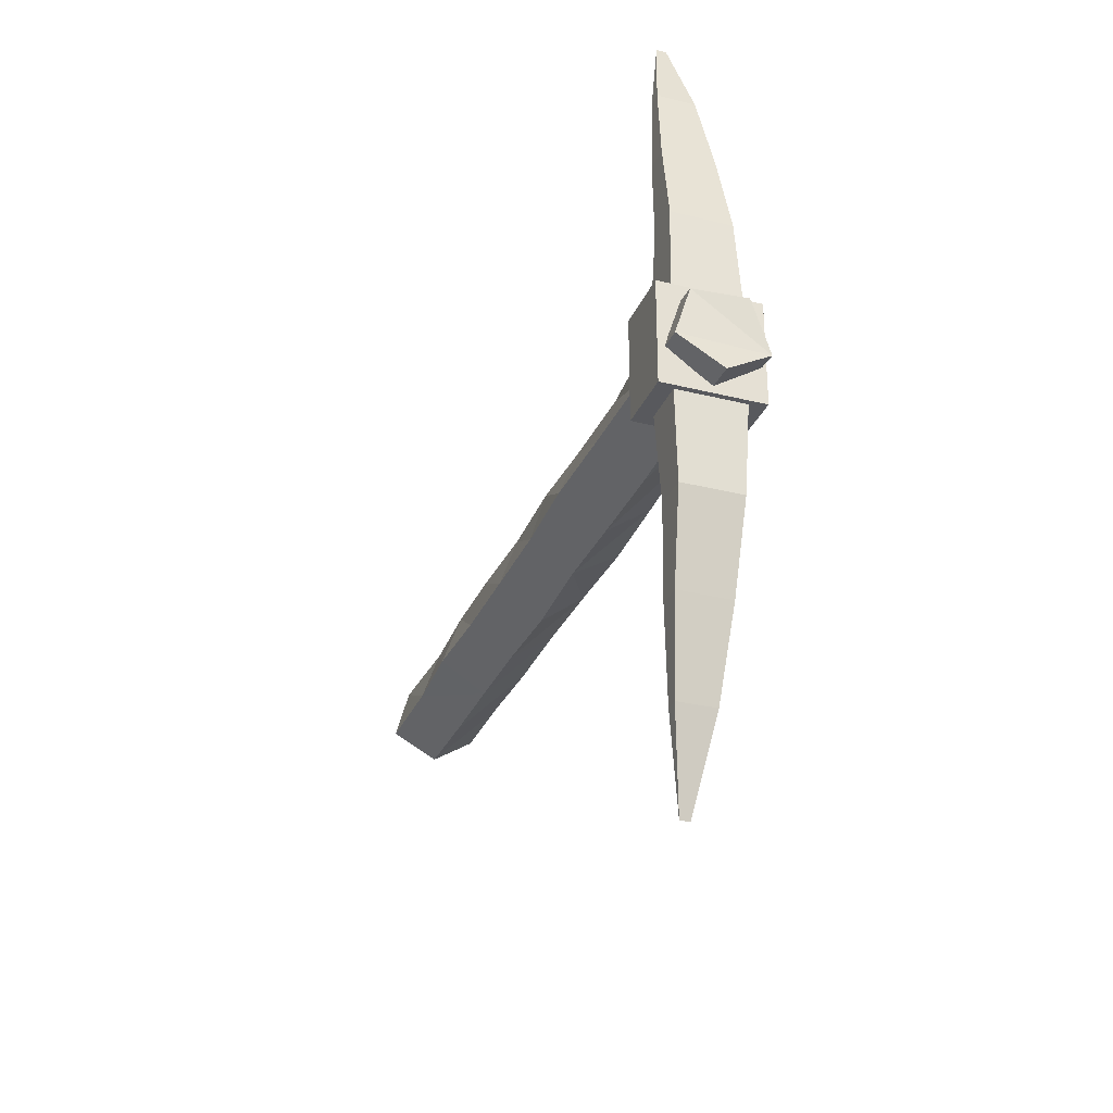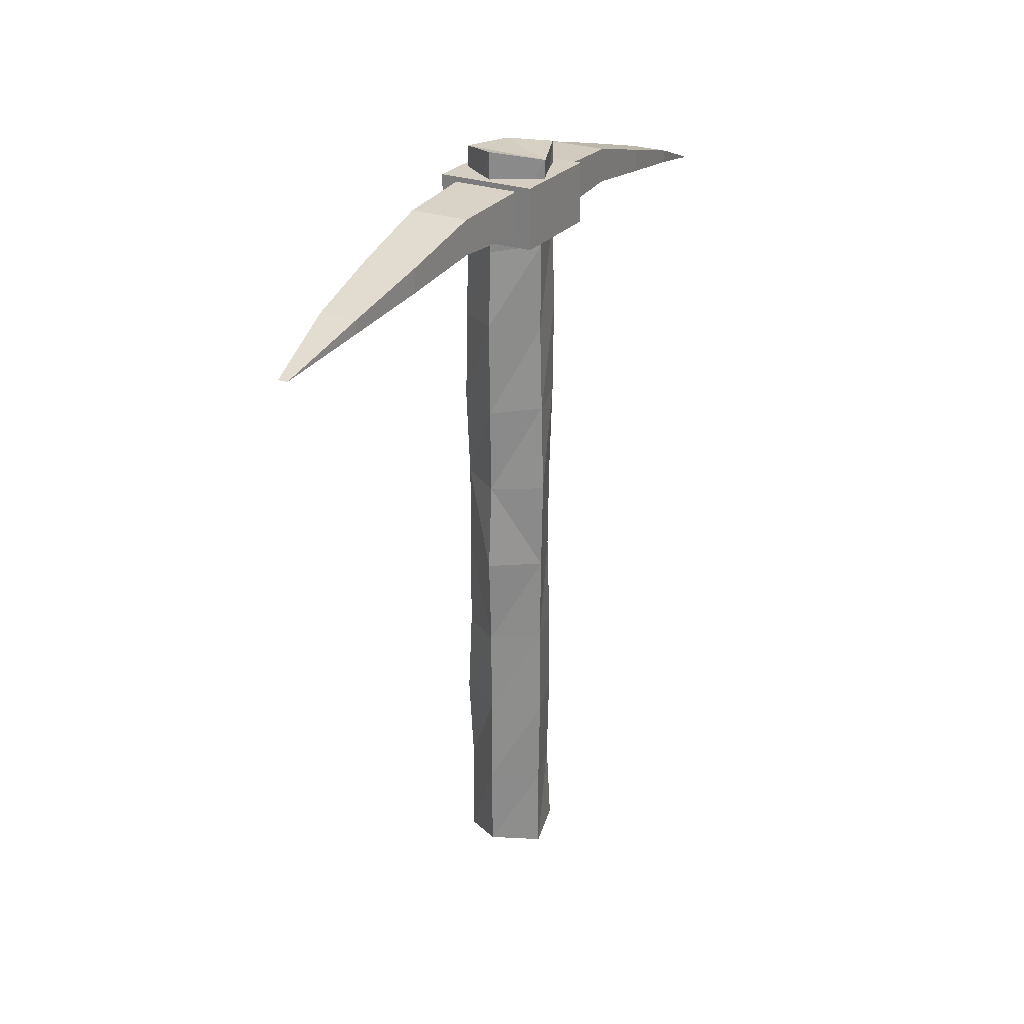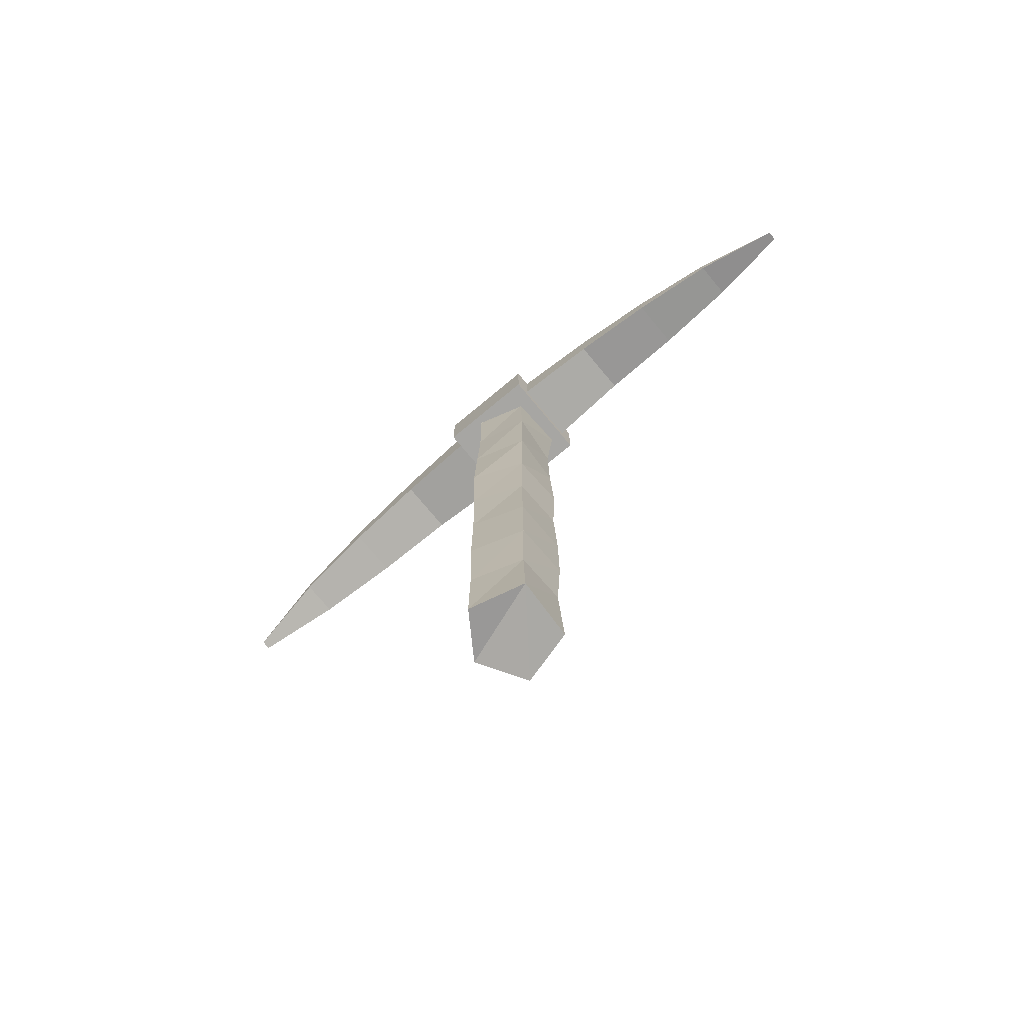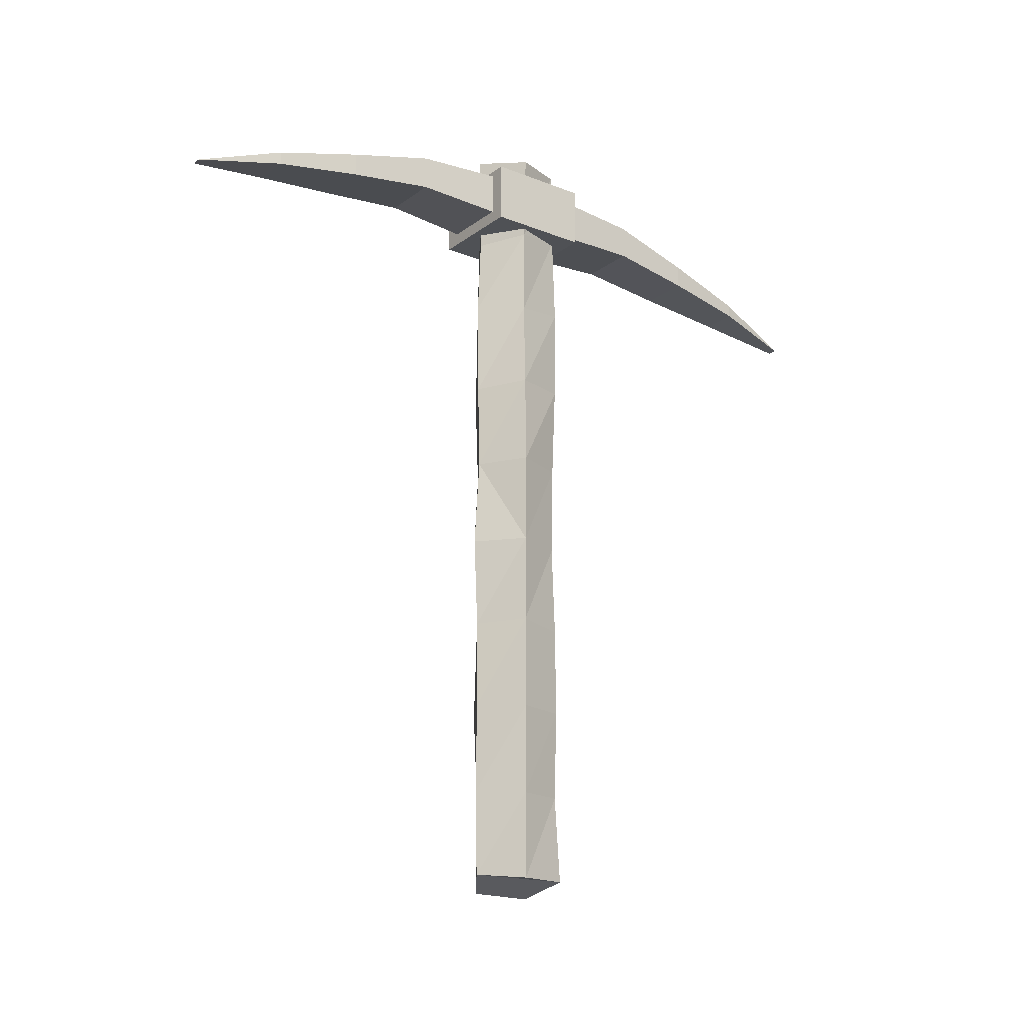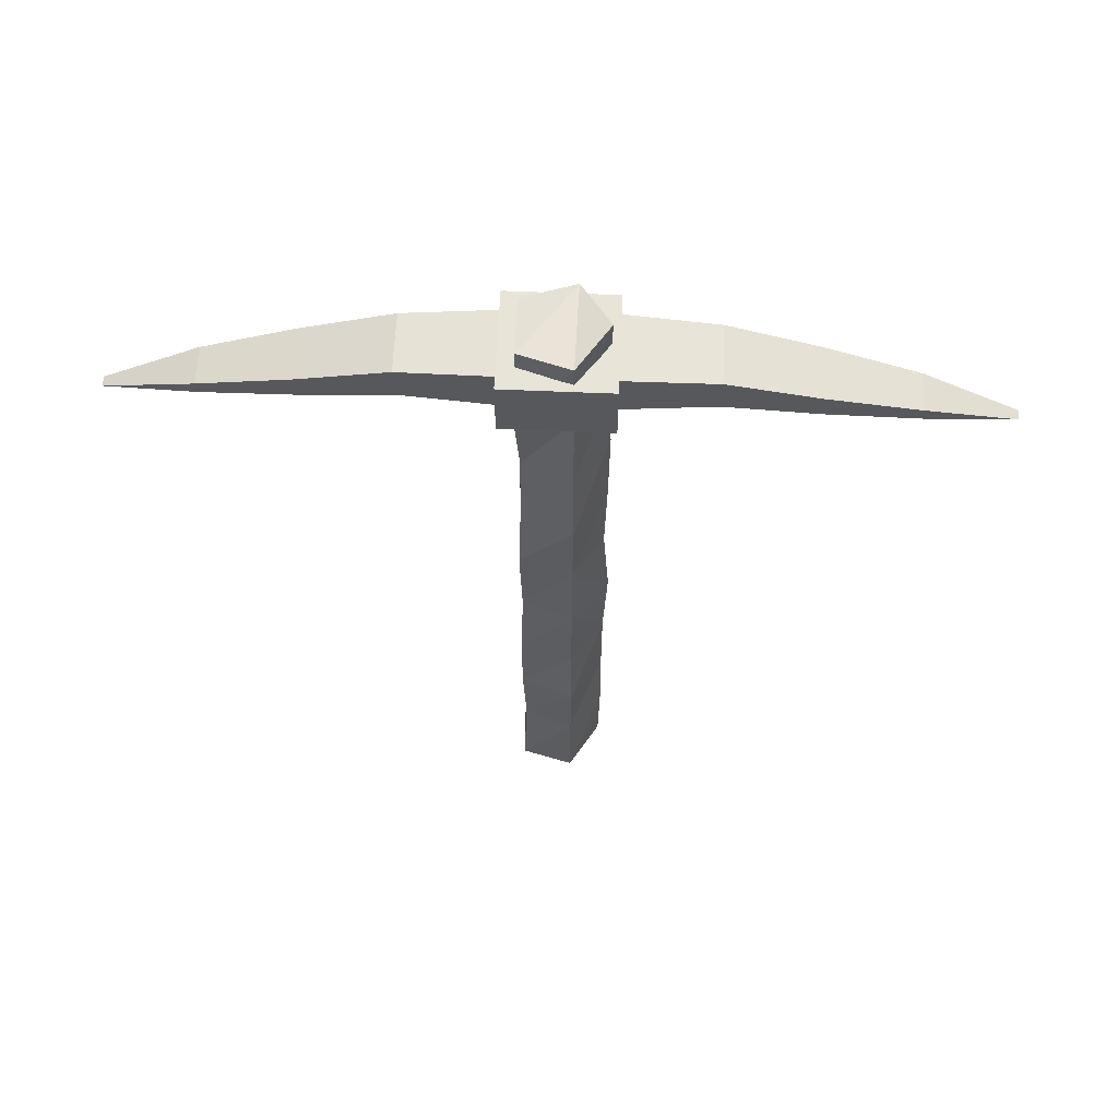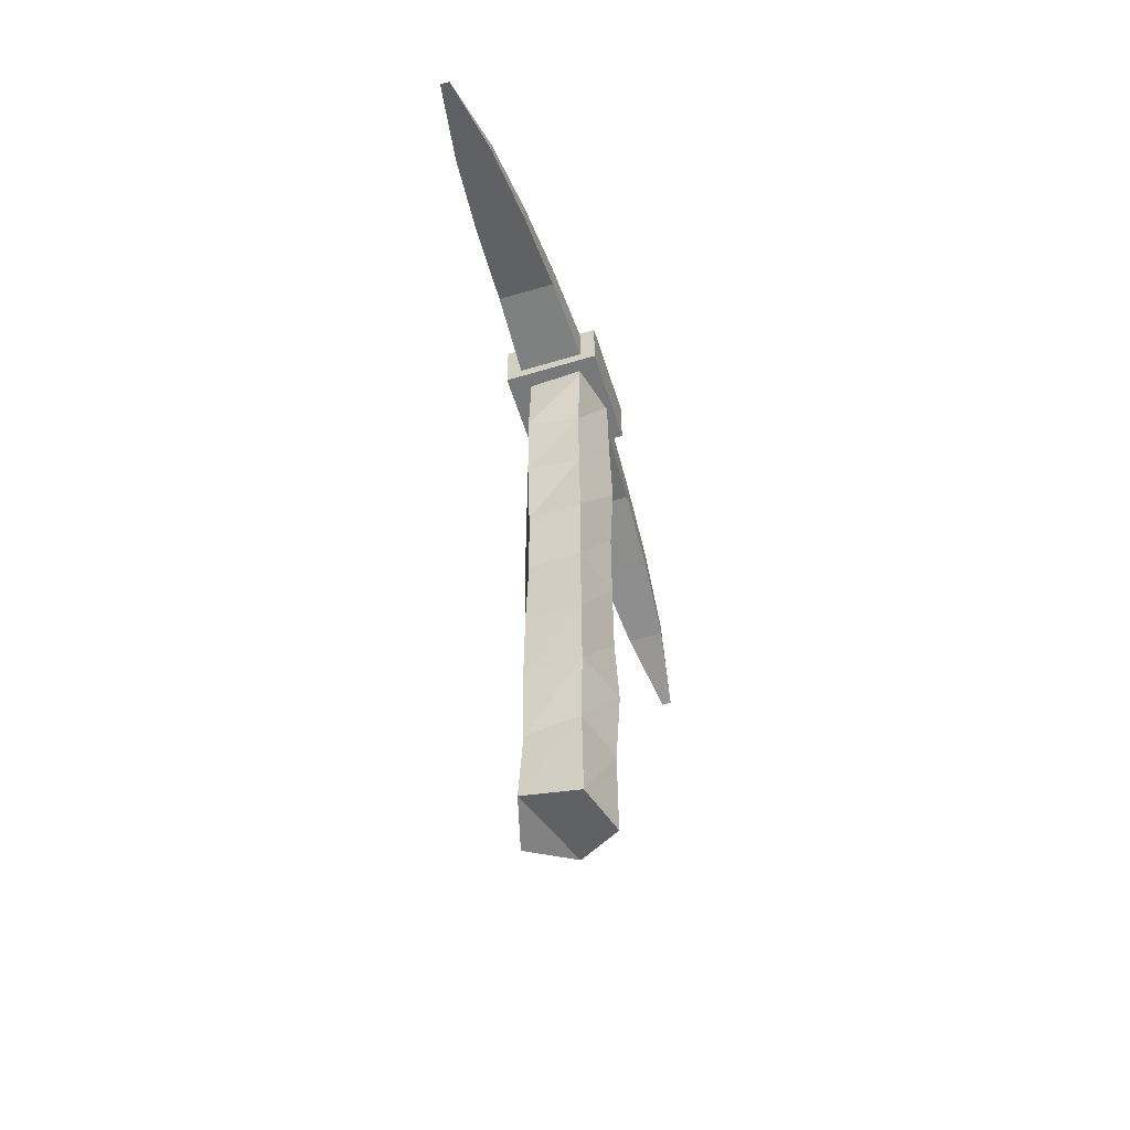
<metadata>
{"format":"obj","ext":"obj","renderer":"f3d","projection":"perspective","resolution":1024,"background":"white","views":[{"elev":-30.2,"azim":160.0,"up":"+Z"},{"elev":25.8,"azim":-150.3,"up":"+Y"},{"elev":-74.2,"azim":-50.2,"up":"+Y"},{"elev":-19.5,"azim":-126.6,"up":"+Y"},{"elev":61.4,"azim":92.5,"up":"+Y"},{"elev":-57.4,"azim":17.4,"up":"+Y"}]}
</metadata>
<code>
o pickaxe_Cylinder.016
v 0.0153 0.1831 -0.07751
v 0.0153 0.2022 -0.07751
v 0.0104 0.1871 -0.07751
v 0.0104 0.2006 -0.07751
v 0.001499 0.1754 0.02955
v 0.005832 0.1809 0.002784
v 0.008066 0.1848 -0.02398
v 0.009212 0.1884 -0.05075
v 0.009212 0.1991 -0.05075
v 0.008066 0.1921 -0.02398
v 0.005832 0.1849 0.002784
v -0.0153 0.1831 -0.07751
v -0.0153 0.2022 -0.07751
v 0 0.2022 -0.07751
v 0 0.1831 -0.07751
v 0 0.1871 -0.07751
v -0.0104 0.1871 -0.07751
v -0.0104 0.2006 -0.07751
v 0 0.2006 -0.07751
v 0 0.1754 0.02955
v -0.001499 0.1754 0.02955
v 0 0.1884 -0.05075
v 0 0.1848 -0.02398
v 0 0.1809 0.002784
v -0.005832 0.1809 0.002784
v -0.008066 0.1848 -0.02398
v -0.009212 0.1884 -0.05075
v 0 0.1849 0.002784
v 0 0.1921 -0.02398
v 0 0.1991 -0.05075
v -0.009212 0.1991 -0.05075
v -0.008066 0.1921 -0.02398
v -0.005832 0.1849 0.002784
v 0.0153 0.1831 -0.1094
v 0.0153 0.2022 -0.1094
v 0.0153 0.2022 -0.09345
v 0.0153 0.1831 -0.09345
v 0.0104 0.1871 -0.1094
v 0.0104 0.2006 -0.1094
v 0.001499 0.1754 -0.2165
v 0.005832 0.1809 -0.1897
v 0.008066 0.1848 -0.1629
v 0.009212 0.1884 -0.1362
v 0.009212 0.1991 -0.1362
v 0.008066 0.1921 -0.1629
v 0.005832 0.1849 -0.1897
v -0.0153 0.1831 -0.1094
v -0.0153 0.2022 -0.1094
v 0 0.2022 -0.1094
v 0 0.1831 -0.1094
v -0.0153 0.2022 -0.09345
v 0 0.1831 -0.09345
v 0 0.2022 -0.09345
v -0.0153 0.1831 -0.09345
v 0 0.1871 -0.1094
v -0.0104 0.1871 -0.1094
v -0.0104 0.2006 -0.1094
v 0 0.2006 -0.1094
v 0 0.1754 -0.2165
v -0.001499 0.1754 -0.2165
v 0 0.1884 -0.1362
v 0 0.1848 -0.1629
v 0 0.1809 -0.1897
v -0.005832 0.1809 -0.1897
v -0.008066 0.1848 -0.1629
v -0.009212 0.1884 -0.1362
v 0 0.1849 -0.1897
v 0 0.1921 -0.1629
v 0 0.1991 -0.1362
v -0.009212 0.1991 -0.1362
v -0.008066 0.1921 -0.1629
v -0.005832 0.1849 -0.1897
v 4.3e-05 0.2107 -0.1073
v 4.3e-05 -0.0363 -0.107
v -0.01427 0.2081 -0.09819
v -0.01329 -0.03809 -0.09796
v -0.008117 0.2093 -0.08241
v -0.008801 -0.03733 -0.08136
v 0.008146 0.2081 -0.08249
v 0.008581 -0.04052 -0.08183
v 0.01306 0.2087 -0.09788
v 0.01308 -0.03965 -0.09789
v 4.3e-05 0.1792 -0.1067
v 4.3e-05 0.1554 -0.1078
v 4.3e-05 0.1257 -0.1075
v 4.3e-05 0.09901 -0.1069
v 4.3e-05 0.07174 -0.1086
v 4.3e-05 0.04415 -0.1074
v 4.3e-05 0.01727 -0.1073
v 4.3e-05 -0.01036 -0.1075
v -0.01308 -0.01162 -0.09791
v -0.0136 0.01595 -0.09803
v -0.01336 0.04437 -0.09797
v -0.01365 0.07142 -0.09804
v -0.01427 0.09901 -0.09819
v -0.01348 0.1269 -0.098
v -0.01264 0.1535 -0.09781
v -0.01292 0.1809 -0.09787
v -0.008003 -0.01097 -0.08258
v -0.008369 0.01649 -0.08202
v -0.008249 0.04362 -0.08221
v -0.007766 0.07152 -0.08294
v -0.007993 0.09907 -0.0826
v -0.008531 0.1274 -0.08178
v -0.008673 0.1562 -0.08156
v -0.008241 0.184 -0.08222
v 0.007913 -0.007705 -0.08285
v 0.008534 0.01745 -0.0819
v 0.008488 0.04278 -0.08197
v 0.008051 0.0719 -0.08264
v 0.008473 0.09913 -0.08199
v 0.007954 0.1266 -0.08279
v 0.007775 0.154 -0.08306
v 0.008887 0.1808 -0.08136
v 0.01295 -0.009396 -0.09786
v 0.01435 0.01721 -0.09819
v 0.01331 0.04319 -0.09794
v 0.01325 0.07144 -0.09793
v 0.01325 0.09904 -0.09793
v 0.01435 0.1263 -0.09819
v 0.0137 0.1539 -0.09803
v 0.01337 0.1847 -0.09796
f 74 91 90
f 76 99 91
f 78 107 99
f 82 80 78
f 80 115 107
f 82 90 115
f 75 79 81
f 122 73 81
f 121 83 122
f 120 84 121
f 119 85 120
f 119 87 86
f 118 88 87
f 116 88 117
f 115 89 116
f 114 81 79
f 113 122 114
f 112 121 113
f 111 120 112
f 110 119 111
f 109 118 110
f 108 117 109
f 107 116 108
f 106 79 77
f 105 114 106
f 104 113 105
f 103 112 104
f 102 111 103
f 101 110 102
f 100 109 101
f 99 108 100
f 98 77 75
f 97 106 98
f 96 105 97
f 95 104 96
f 94 103 95
f 93 102 94
f 92 101 93
f 91 100 92
f 83 75 73
f 84 98 83
f 85 97 84
f 86 96 85
f 86 94 95
f 88 94 87
f 89 93 88
f 90 92 89
f 74 76 91
f 76 78 99
f 78 80 107
f 78 76 74
f 74 82 78
f 80 82 115
f 82 74 90
f 81 73 75
f 75 77 79
f 122 83 73
f 121 84 83
f 120 85 84
f 119 86 85
f 119 118 87
f 118 117 88
f 116 89 88
f 115 90 89
f 114 122 81
f 113 121 122
f 112 120 121
f 111 119 120
f 110 118 119
f 109 117 118
f 108 116 117
f 107 115 116
f 106 114 79
f 105 113 114
f 104 112 113
f 103 111 112
f 102 110 111
f 101 109 110
f 100 108 109
f 99 107 108
f 98 106 77
f 97 105 106
f 96 104 105
f 95 103 104
f 94 102 103
f 93 101 102
f 92 100 101
f 91 99 100
f 83 98 75
f 84 97 98
f 85 96 97
f 86 95 96
f 86 87 94
f 88 93 94
f 89 92 93
f 90 91 92
f 1 2 4 3
f 36 2 1 37
f 2 14 19 4
f 1 15 52 37
f 14 2 36 53
f 22 8 7 23
f 15 1 3 16
f 24 6 5 20
f 16 3 8 22
f 11 28 20 5
f 23 7 6 24
f 4 19 30 9
f 9 30 29 10
f 10 29 28 11
f 5 6 11
f 6 7 10 11
f 7 8 9 10
f 4 9 8 3
f 12 17 18 13
f 51 54 12 13
f 13 18 19 14
f 12 54 52 15
f 14 53 51 13
f 22 23 26 27
f 15 16 17 12
f 24 20 21 25
f 16 22 27 17
f 33 21 20 28
f 23 24 25 26
f 18 31 30 19
f 31 32 29 30
f 32 33 28 29
f 21 33 25
f 25 33 32 26
f 26 32 31 27
f 18 17 27 31
f 34 38 39 35
f 36 37 34 35
f 35 39 58 49
f 34 37 52 50
f 49 53 36 35
f 61 62 42 43
f 50 55 38 34
f 63 59 40 41
f 55 61 43 38
f 46 40 59 67
f 62 63 41 42
f 39 44 69 58
f 44 45 68 69
f 45 46 67 68
f 40 46 41
f 41 46 45 42
f 42 45 44 43
f 39 38 43 44
f 47 48 57 56
f 51 48 47 54
f 48 49 58 57
f 47 50 52 54
f 49 48 51 53
f 61 66 65 62
f 50 47 56 55
f 63 64 60 59
f 55 56 66 61
f 72 67 59 60
f 62 65 64 63
f 57 58 69 70
f 70 69 68 71
f 71 68 67 72
f 60 64 72
f 64 65 71 72
f 65 66 70 71
f 57 70 66 56

</code>
